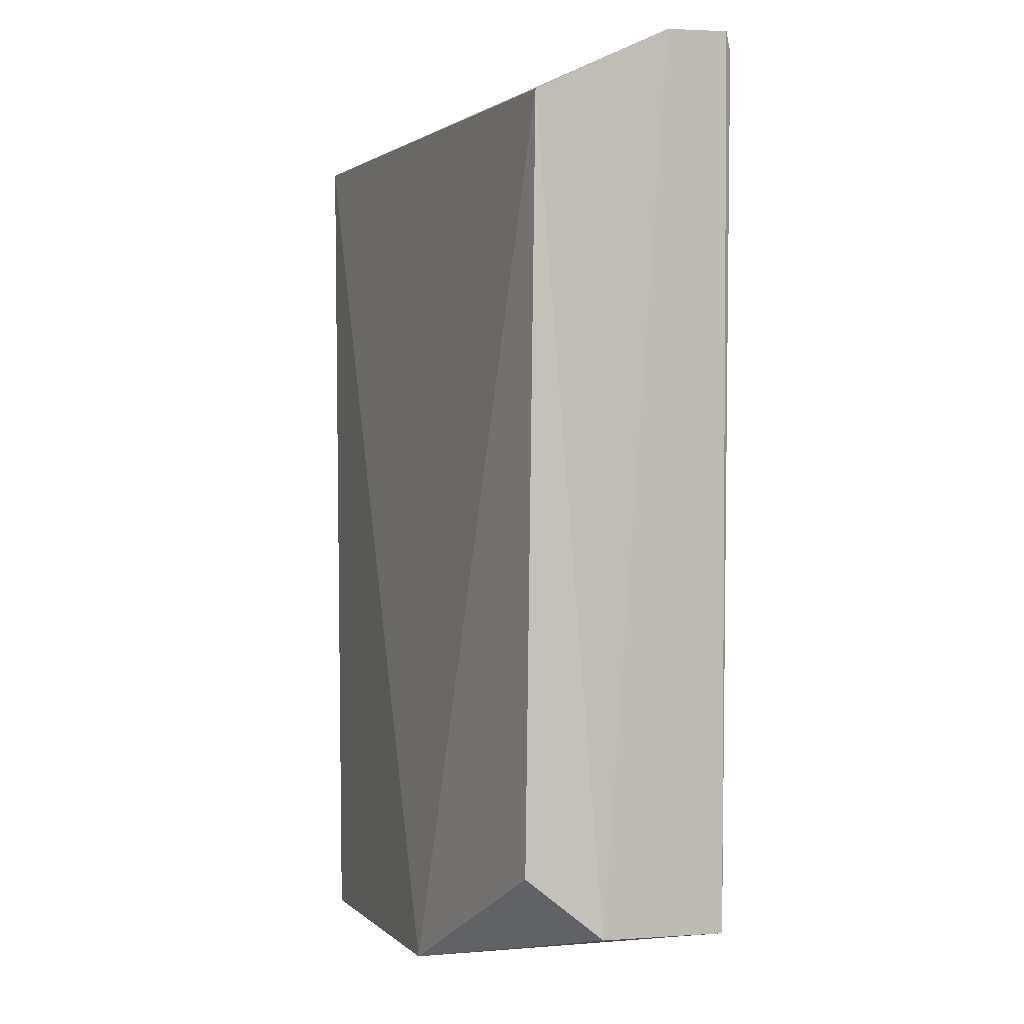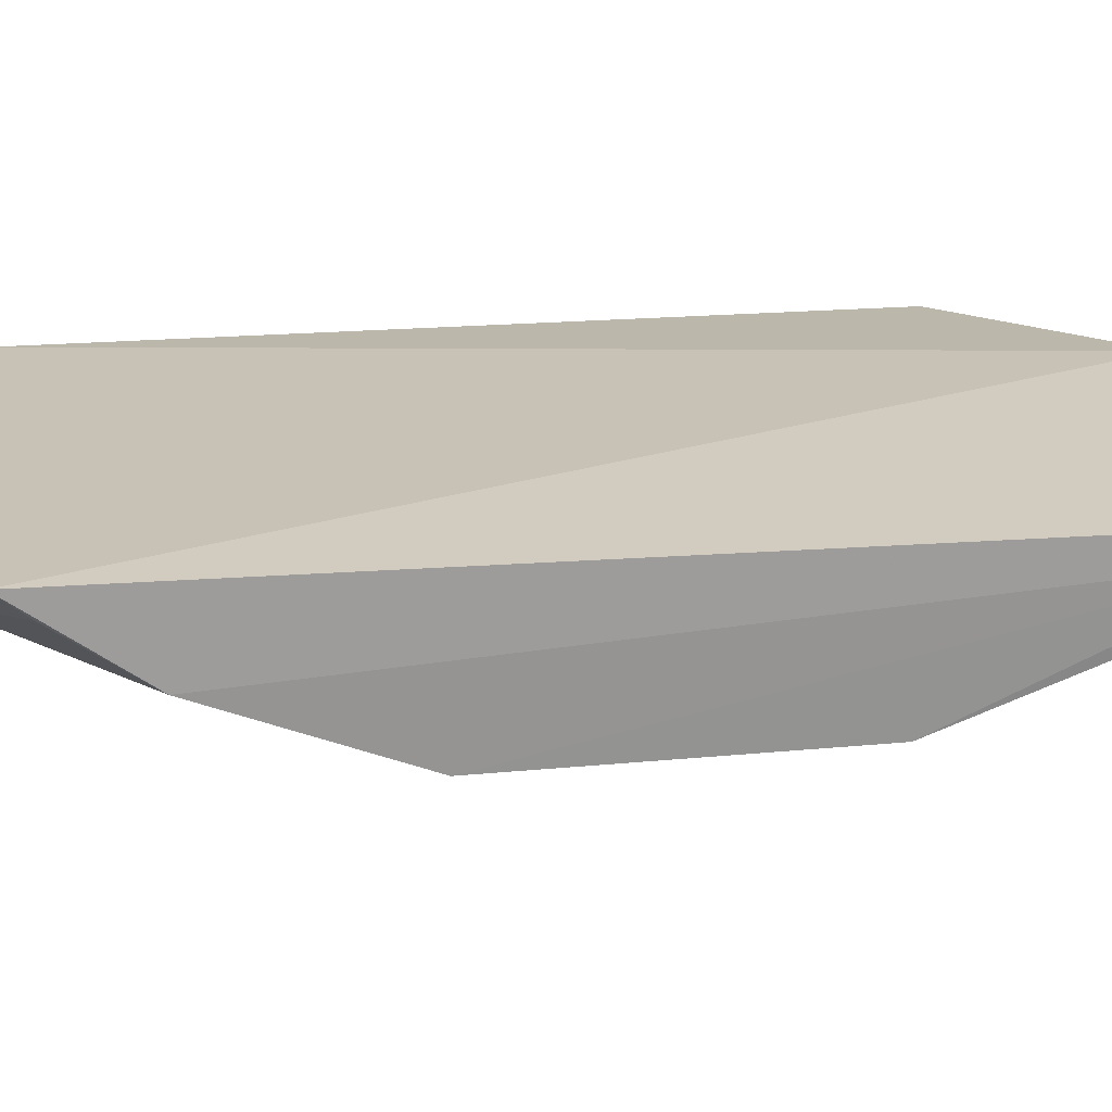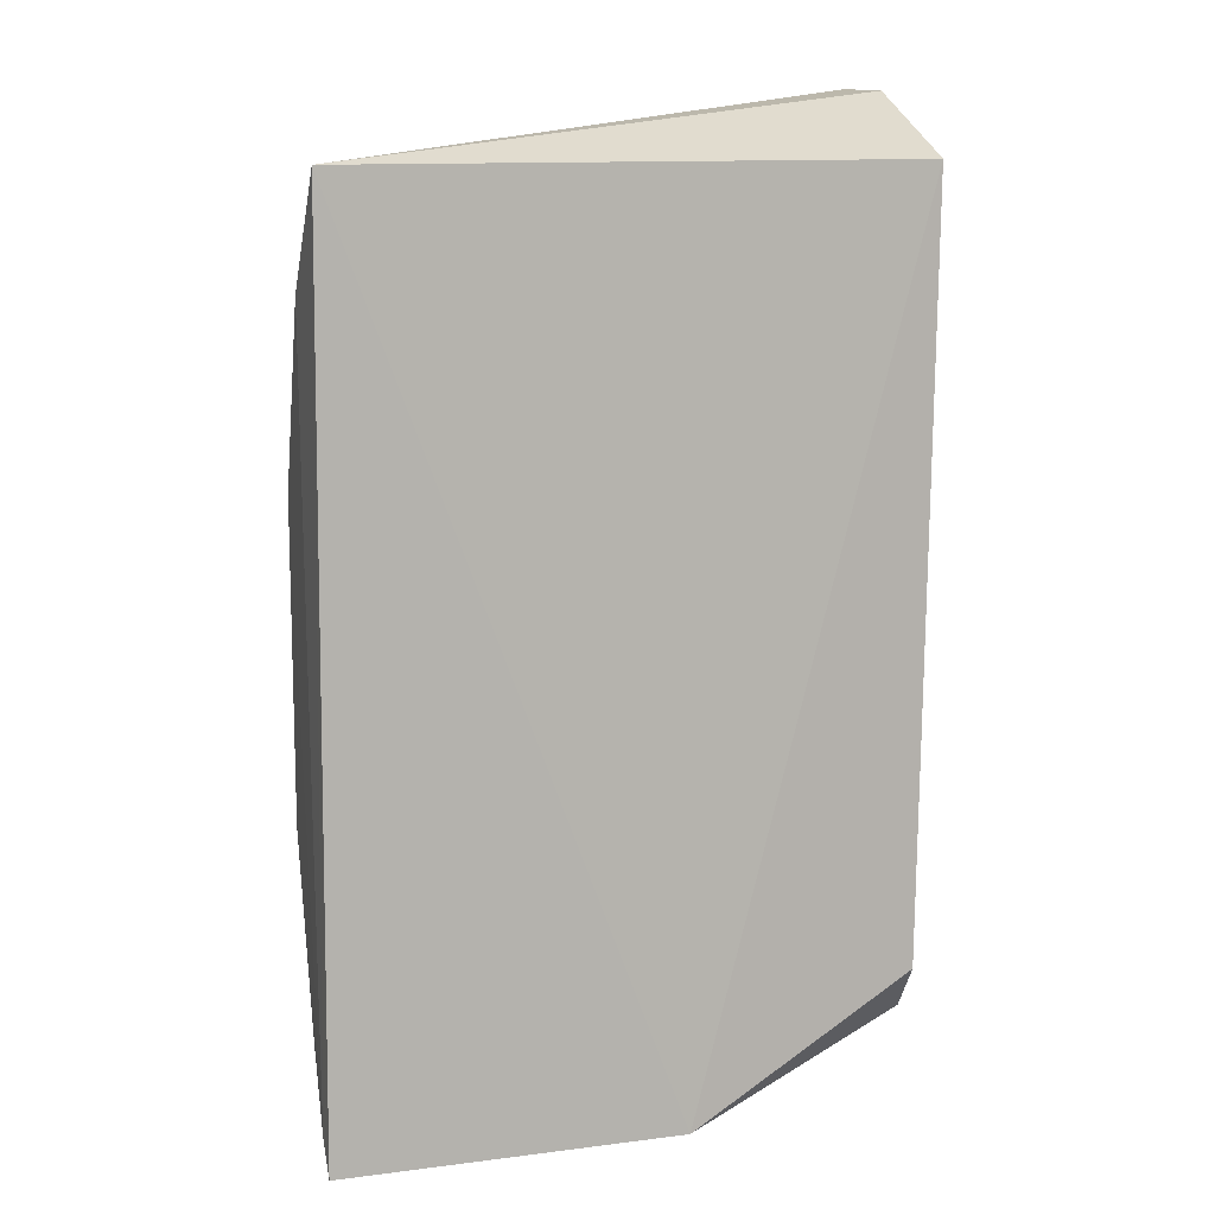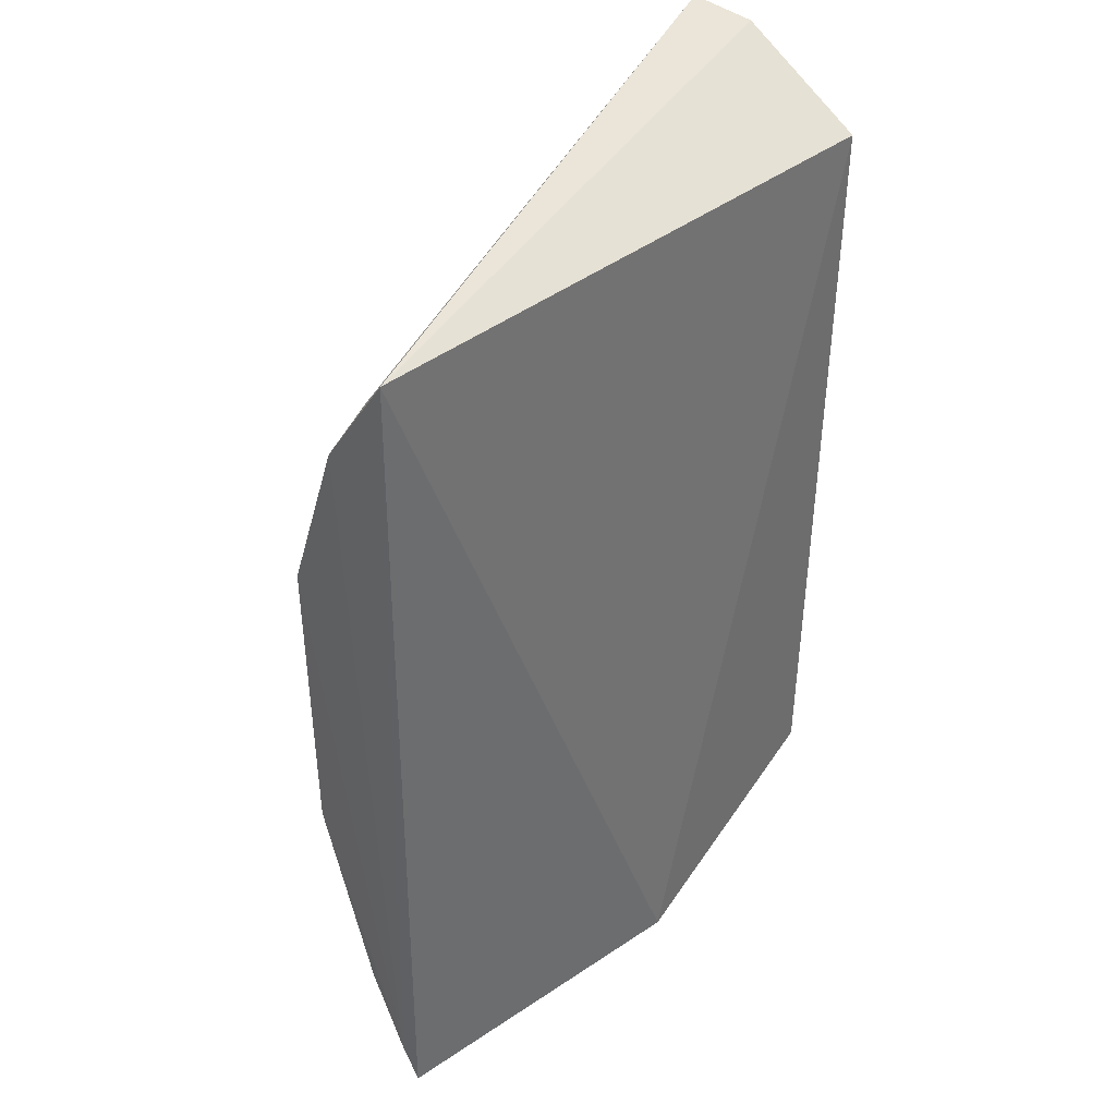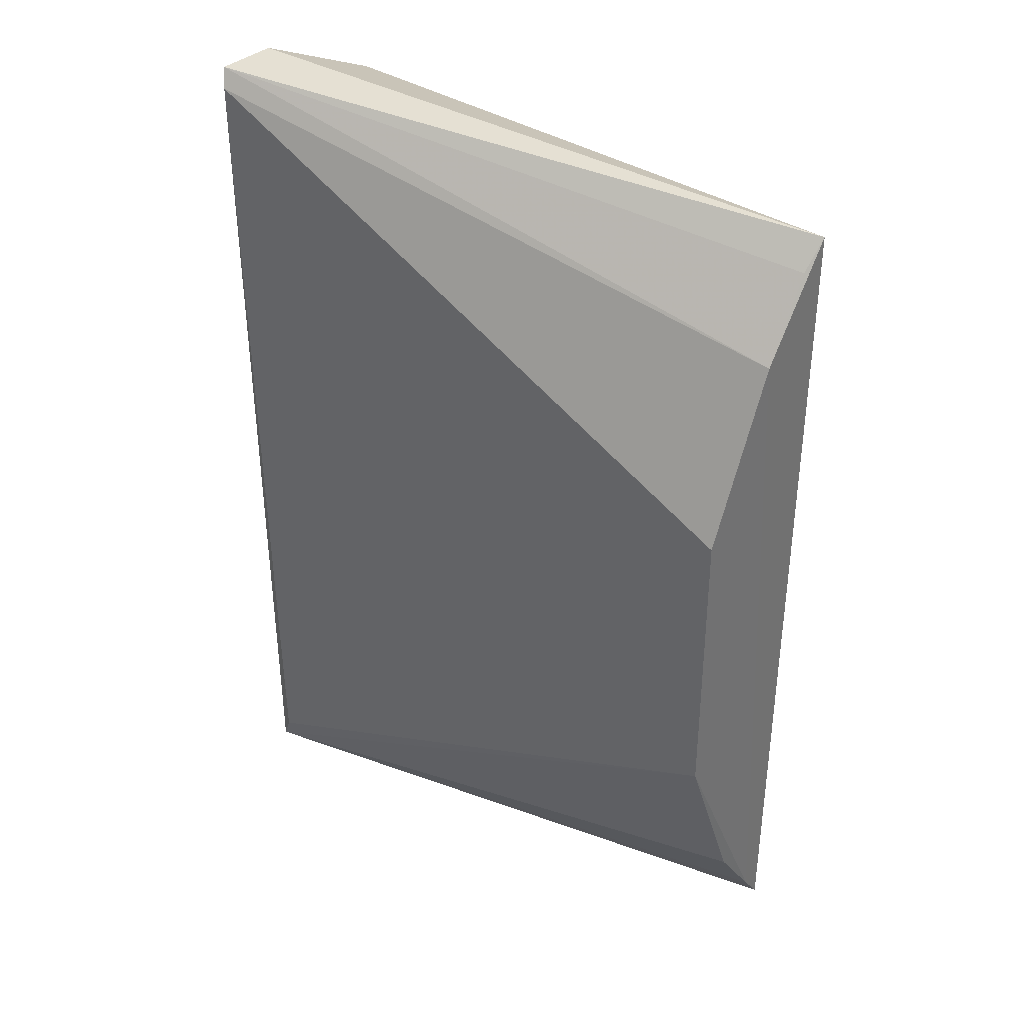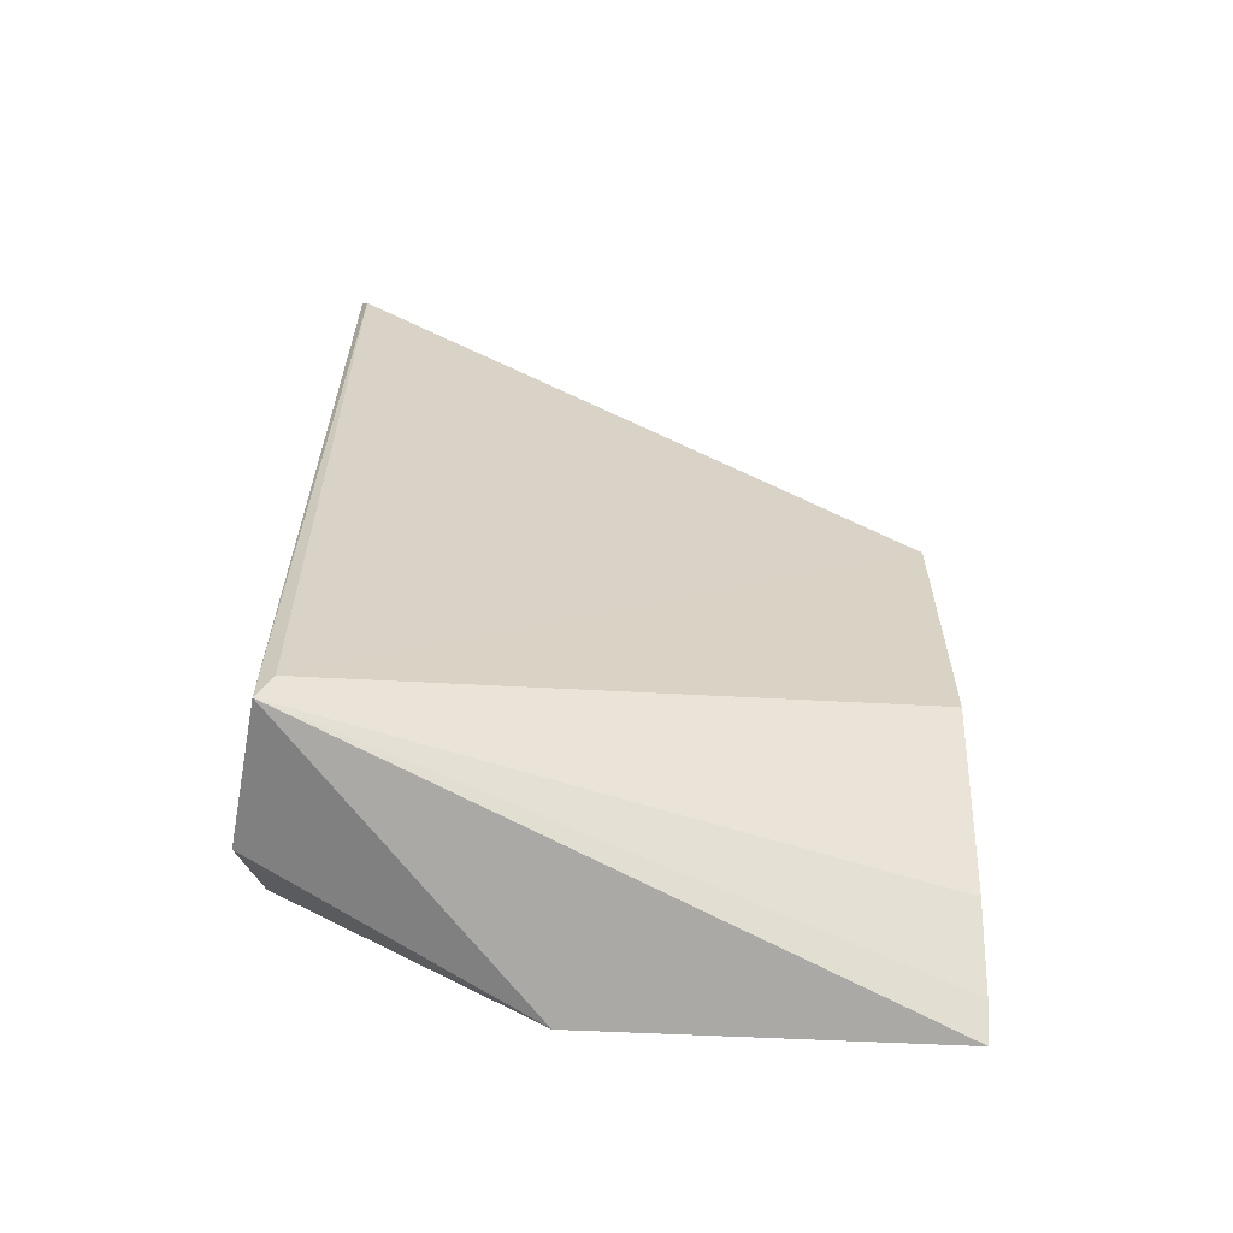
<metadata>
{"format":"obj","ext":"obj","renderer":"f3d","projection":"perspective","resolution":1024,"background":"white","views":[{"elev":1.6,"azim":-111.8,"up":"+Z"},{"elev":21.3,"azim":81.3,"up":"+Y"},{"elev":9.3,"azim":162.1,"up":"+Z"},{"elev":38.9,"azim":138.3,"up":"+Z"},{"elev":36.5,"azim":41.1,"up":"+Z"},{"elev":-64.0,"azim":-4.4,"up":"+Z"}]}
</metadata>
<code>
v 0.03787 0.01141 0.02453
v 0.0378 0.01087 0.02389
v 0.03789 0.01127 0.005496
v 0.03071 0.01161 0.005687
v 0.02551 0.006452 0.02627
v 0.03784 0.008204 0.01833
v 0.02534 0.01093 0.02473
v 0.02557 0.006461 0.006905
v 0.0379 0.009728 0.02218
v 0.02533 0.007926 0.02617
v 0.02565 0.006287 0.02586
v 0.03781 0.008256 0.01169
v 0.02567 0.01101 0.008406
v 0.0379 0.01078 0.006169
v 0.02525 0.009423 0.007083
v 0.02587 0.006344 0.007496
v 0.03784 0.009764 0.007675
f 1 3 4
f 5 2 1
f 7 1 4
f 8 4 3
f 9 1 2
f 9 2 5
f 10 5 1
f 10 1 7
f 10 8 5
f 11 5 8
f 11 9 5
f 11 6 9
f 13 7 4
f 14 9 6
f 14 3 1
f 14 1 9
f 14 6 12
f 14 8 3
f 15 10 7
f 15 8 10
f 15 7 13
f 15 13 4
f 15 4 8
f 16 11 8
f 16 8 12
f 16 12 6
f 16 6 11
f 17 14 12
f 17 12 8
f 17 8 14

</code>
